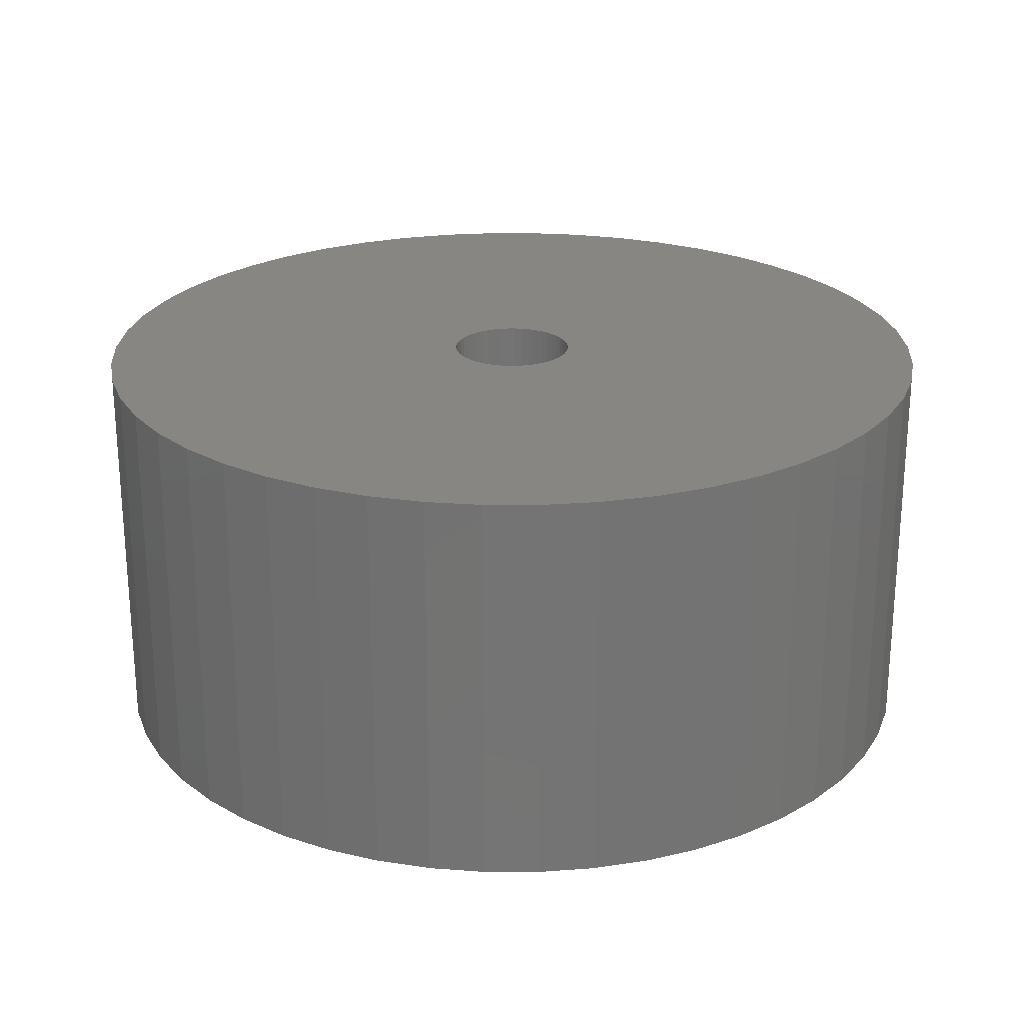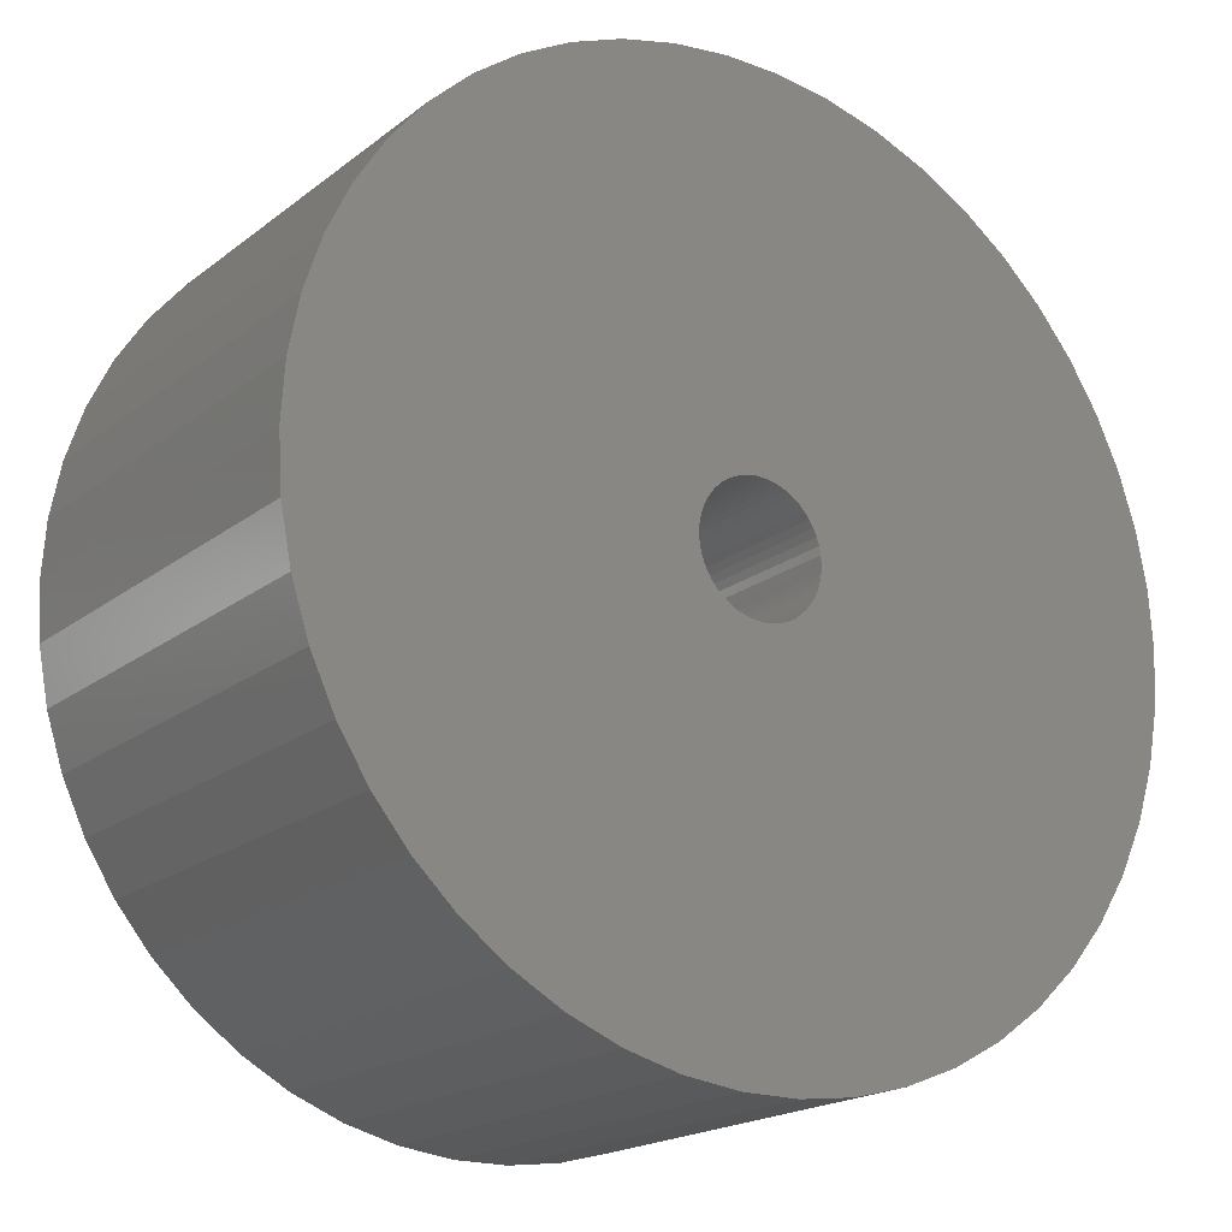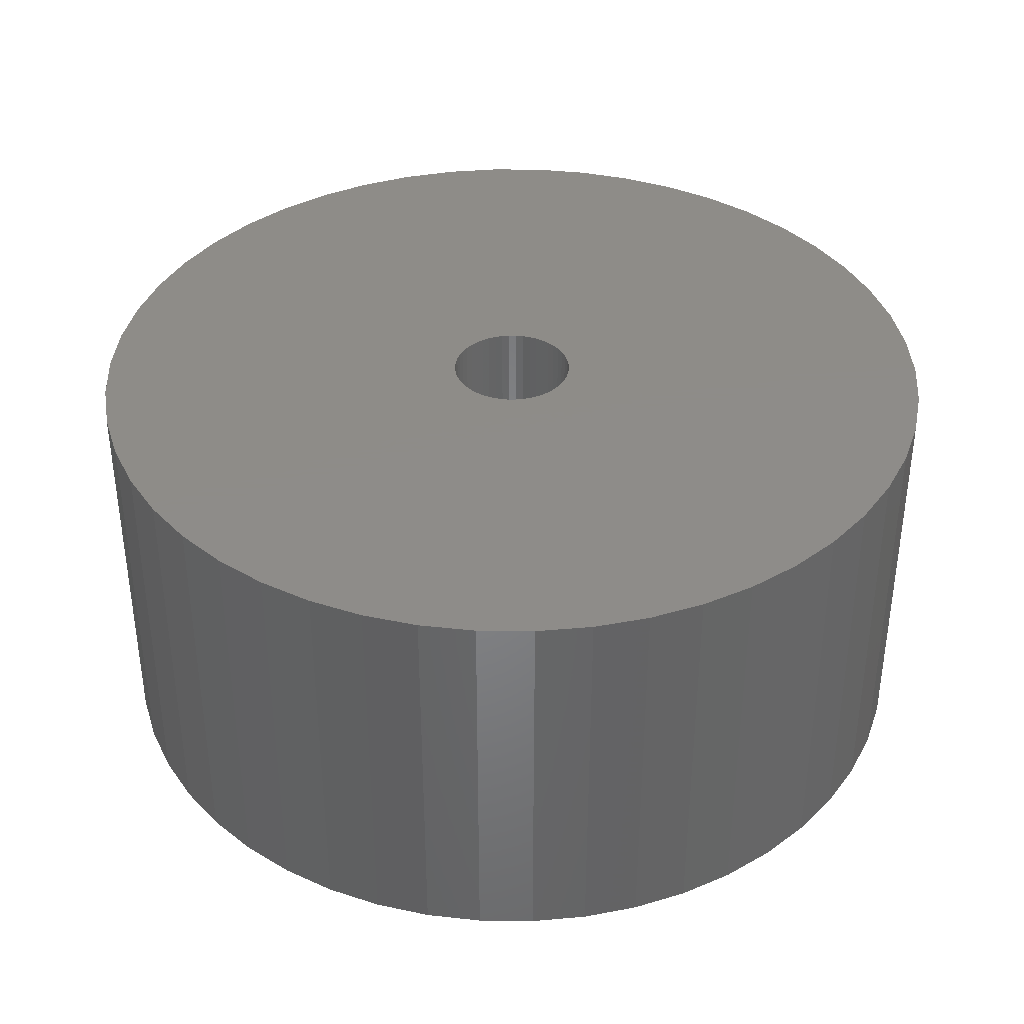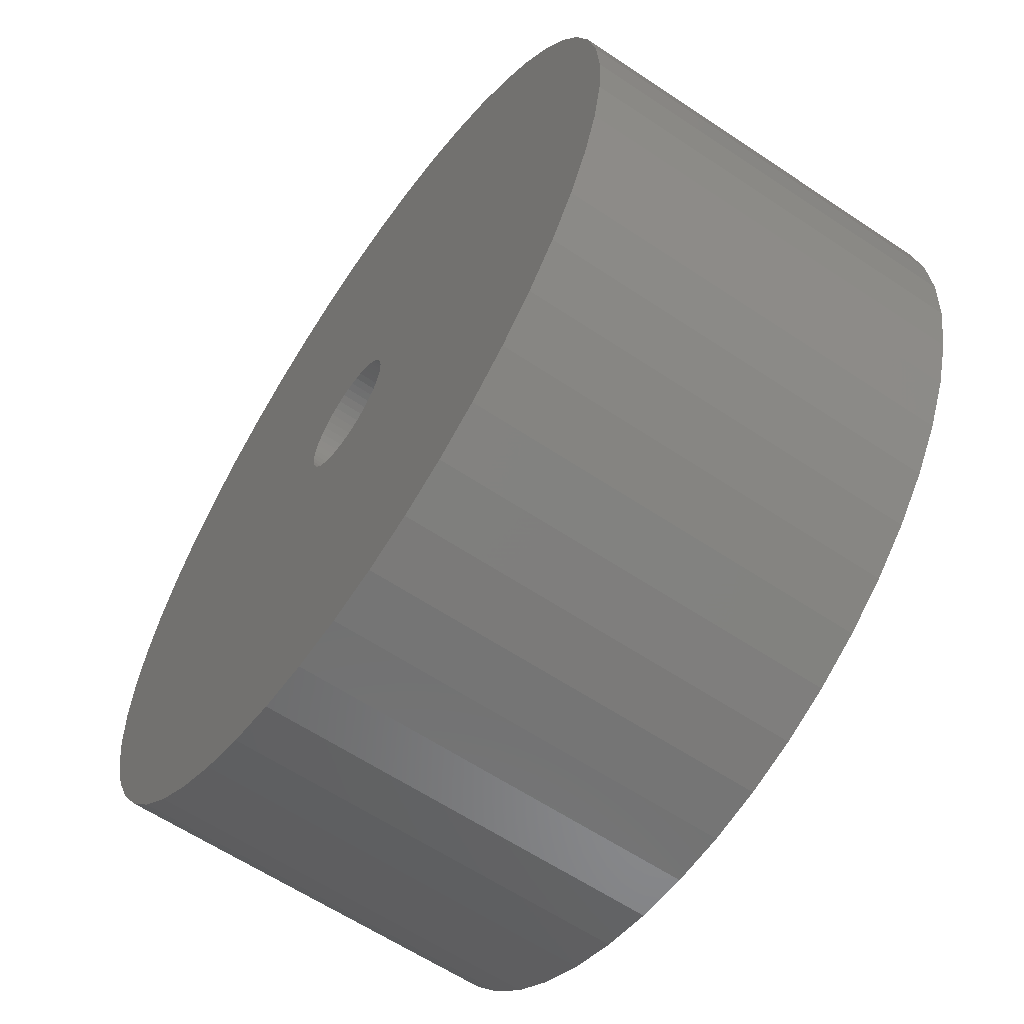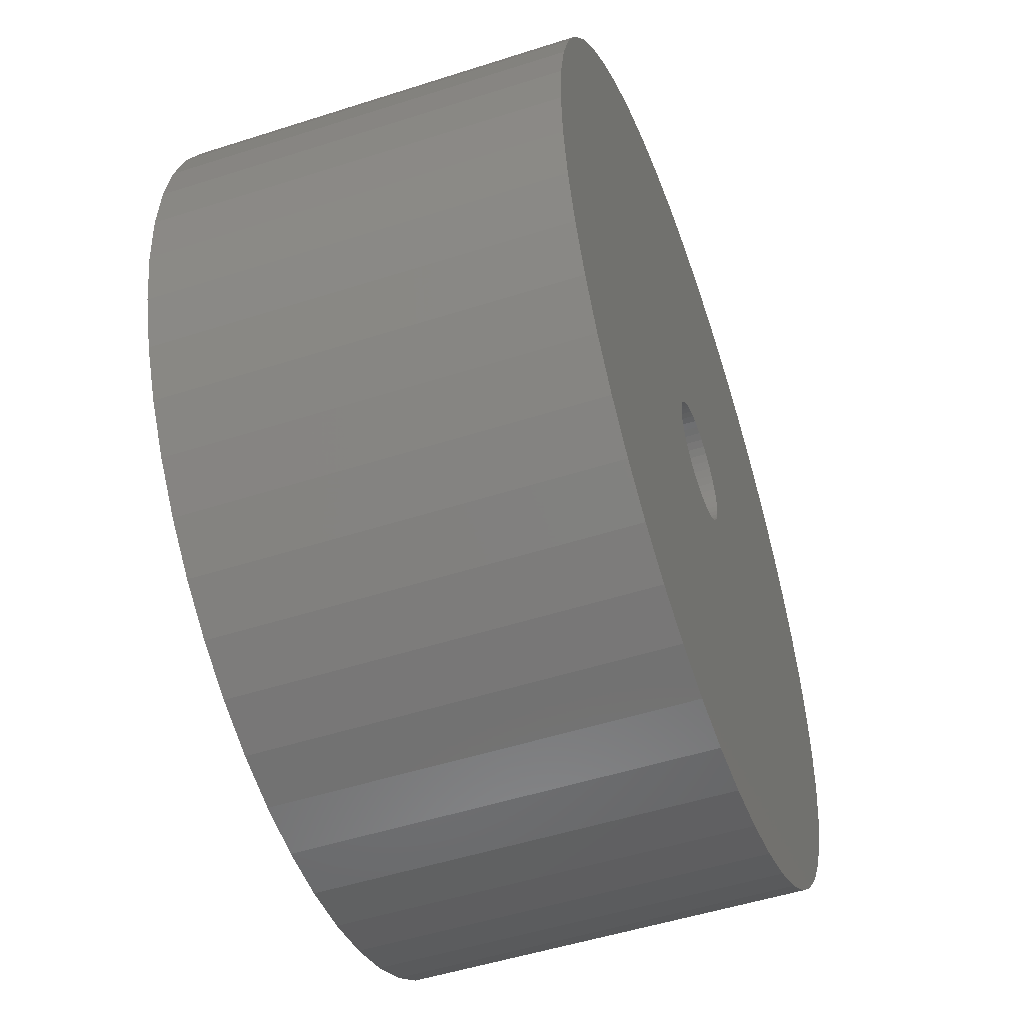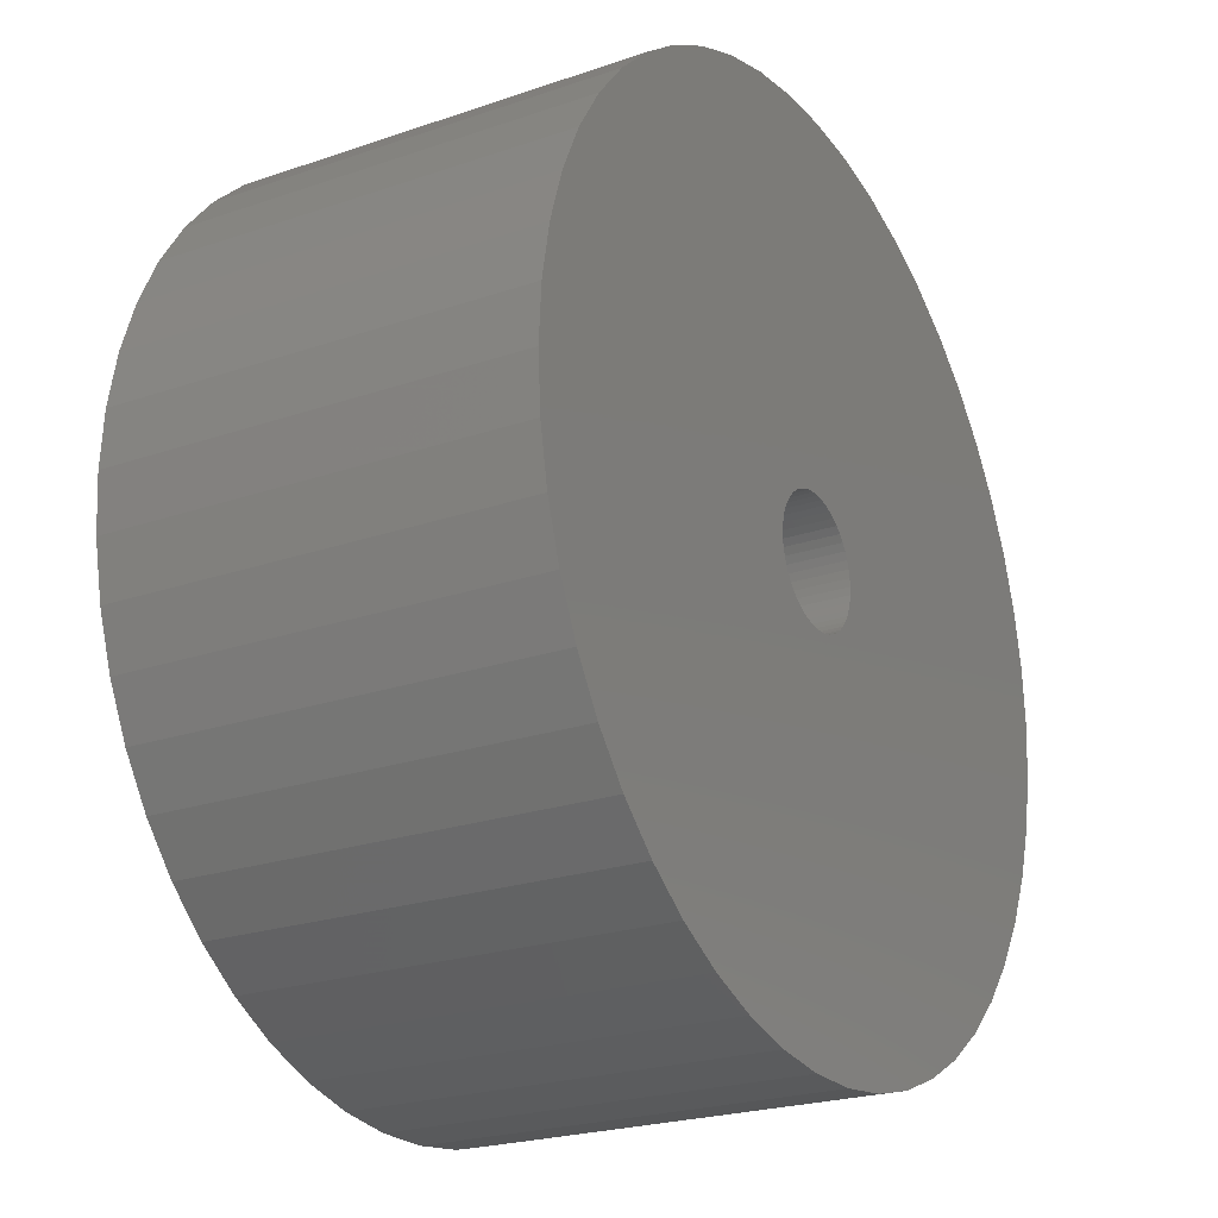
<metadata>
{"format":"stl","ext":"stl","renderer":"f3d","projection":"perspective","resolution":1024,"background":"white","views":[{"elev":23.8,"azim":-144.0,"up":"+Z"},{"elev":-19.2,"azim":-35.4,"up":"+Y"},{"elev":37.9,"azim":173.6,"up":"+Z"},{"elev":-61.3,"azim":-124.3,"up":"+Y"},{"elev":-51.1,"azim":109.3,"up":"+Y"},{"elev":-22.9,"azim":120.5,"up":"+Y"}]}
</metadata>
<code>
# stl→obj: 200 verts, 400 faces
v 21.38 8.467 10.5
v 20.16 11.08 -10.5
v 20.16 11.08 10.5
v 21.38 8.467 -10.5
v 18.61 13.52 -10.5
v 18.61 13.52 10.5
v 7.107 21.87 -10.5
v 4.31 22.59 10.5
v 7.107 21.87 10.5
v 4.31 22.59 -10.5
v 9.793 20.81 -10.5
v 9.793 20.81 10.5
v -7.107 21.87 -10.5
v -9.793 20.81 10.5
v -7.107 21.87 10.5
v -9.793 20.81 -10.5
v -21.38 8.467 -10.5
v -20.16 11.08 10.5
v -20.16 11.08 -10.5
v -21.38 8.467 10.5
v 22.82 -2.883 10.5
v 23 0 -10.5
v 23 0 10.5
v 22.82 -2.883 -10.5
v 16.77 15.74 -10.5
v 14.66 17.72 10.5
v 16.77 15.74 10.5
v 14.66 17.72 -10.5
v 1.444 22.95 10.5
v 1.444 22.95 -10.5
v 12.32 19.42 -10.5
v 12.32 19.42 10.5
v -22.82 2.883 -10.5
v -22.28 5.72 10.5
v -22.28 5.72 -10.5
v -22.82 2.883 10.5
v -18.61 13.52 -10.5
v -16.77 15.74 10.5
v -16.77 15.74 -10.5
v -18.61 13.52 10.5
v -1.444 22.95 -10.5
v -4.31 22.59 10.5
v -1.444 22.95 10.5
v -4.31 22.59 -10.5
v -14.66 17.72 -10.5
v -14.66 17.72 10.5
v 20.16 -11.08 10.5
v 21.38 -8.467 -10.5
v 21.38 -8.467 10.5
v 20.16 -11.08 -10.5
v -16.77 -15.74 -10.5
v -14.66 -17.72 10.5
v -16.77 -15.74 10.5
v -14.66 -17.72 -10.5
v -20.16 -11.08 -10.5
v -21.38 -8.467 10.5
v -21.38 -8.467 -10.5
v -20.16 -11.08 10.5
v 9.793 -20.81 -10.5
v 12.32 -19.42 10.5
v 9.793 -20.81 10.5
v 12.32 -19.42 -10.5
v 22.82 2.883 10.5
v 22.28 5.72 -10.5
v 22.28 5.72 10.5
v 22.82 2.883 -10.5
v -23 0 -10.5
v -23 0 10.5
v 3.25 0 10.5
v 3.224 0.4073 10.5
v 3.148 0.8082 10.5
v 3.224 -0.4073 10.5
v 3.022 1.196 10.5
v 22.28 -5.72 10.5
v 2.848 1.566 10.5
v 3.148 -0.8082 10.5
v 2.629 1.91 10.5
v 2.369 2.225 10.5
v 3.022 -1.196 10.5
v 2.072 2.504 10.5
v 1.741 2.744 10.5
v 2.848 -1.566 10.5
v 1.384 2.941 10.5
v 18.61 -13.52 10.5
v 1.004 3.091 10.5
v 2.629 -1.91 10.5
v 16.77 -15.74 10.5
v 0.609 3.192 10.5
v 0.2041 3.244 10.5
v -0.2041 3.244 10.5
v -0.609 3.192 10.5
v -1.004 3.091 10.5
v -1.384 2.941 10.5
v -1.741 2.744 10.5
v -12.32 19.42 10.5
v -2.072 2.504 10.5
v -2.369 2.225 10.5
v -2.629 1.91 10.5
v 2.369 -2.225 10.5
v 14.66 -17.72 10.5
v 2.072 -2.504 10.5
v 1.741 -2.744 10.5
v 1.384 -2.941 10.5
v 7.107 -21.87 10.5
v 1.004 -3.091 10.5
v 4.31 -22.59 10.5
v 0.609 -3.192 10.5
v 1.444 -22.95 10.5
v 0.2041 -3.244 10.5
v -0.2041 -3.244 10.5
v -1.444 -22.95 10.5
v -0.609 -3.192 10.5
v -4.31 -22.59 10.5
v -1.004 -3.091 10.5
v -7.107 -21.87 10.5
v -1.384 -2.941 10.5
v -9.793 -20.81 10.5
v -1.741 -2.744 10.5
v -12.32 -19.42 10.5
v -2.072 -2.504 10.5
v -2.369 -2.225 10.5
v -2.629 -1.91 10.5
v -18.61 -13.52 10.5
v -2.848 -1.566 10.5
v -3.022 -1.196 10.5
v -3.148 -0.8082 10.5
v -22.28 -5.72 10.5
v -3.224 -0.4073 10.5
v -22.82 -2.883 10.5
v -3.25 0 10.5
v -2.848 1.566 10.5
v -3.022 1.196 10.5
v -3.148 0.8082 10.5
v -3.224 0.4073 10.5
v -12.32 19.42 -10.5
v 22.28 -5.72 -10.5
v 18.61 -13.52 -10.5
v 16.77 -15.74 -10.5
v -1.444 -22.95 -10.5
v 1.444 -22.95 -10.5
v -22.28 -5.72 -10.5
v -18.61 -13.52 -10.5
v 4.31 -22.59 -10.5
v -12.32 -19.42 -10.5
v -9.793 -20.81 -10.5
v -7.107 -21.87 -10.5
v 3.25 0 -10.5
v 3.224 -0.4073 -10.5
v 3.148 -0.8082 -10.5
v 3.224 0.4073 -10.5
v 3.022 -1.196 -10.5
v 2.848 -1.566 -10.5
v 3.148 0.8082 -10.5
v 2.629 -1.91 -10.5
v 2.369 -2.225 -10.5
v 14.66 -17.72 -10.5
v 3.022 1.196 -10.5
v 2.072 -2.504 -10.5
v 1.741 -2.744 -10.5
v 2.848 1.566 -10.5
v 1.384 -2.941 -10.5
v 7.107 -21.87 -10.5
v 1.004 -3.091 -10.5
v 2.629 1.91 -10.5
v 0.609 -3.192 -10.5
v 0.2041 -3.244 -10.5
v -0.2041 -3.244 -10.5
v -0.609 -3.192 -10.5
v -4.31 -22.59 -10.5
v -1.004 -3.091 -10.5
v -1.384 -2.941 -10.5
v -1.741 -2.744 -10.5
v -2.072 -2.504 -10.5
v -2.369 -2.225 -10.5
v -2.629 -1.91 -10.5
v 2.369 2.225 -10.5
v 2.072 2.504 -10.5
v 1.741 2.744 -10.5
v 1.384 2.941 -10.5
v 1.004 3.091 -10.5
v 0.609 3.192 -10.5
v 0.2041 3.244 -10.5
v -0.2041 3.244 -10.5
v -0.609 3.192 -10.5
v -1.004 3.091 -10.5
v -1.384 2.941 -10.5
v -1.741 2.744 -10.5
v -2.072 2.504 -10.5
v -2.369 2.225 -10.5
v -2.629 1.91 -10.5
v -2.848 1.566 -10.5
v -3.022 1.196 -10.5
v -3.148 0.8082 -10.5
v -3.224 0.4073 -10.5
v -3.25 0 -10.5
v -2.848 -1.566 -10.5
v -3.022 -1.196 -10.5
v -3.148 -0.8082 -10.5
v -3.224 -0.4073 -10.5
v -22.82 -2.883 -10.5
f 1 2 3
f 2 1 4
f 3 5 6
f 5 3 2
f 7 8 9
f 8 7 10
f 11 9 12
f 9 11 7
f 13 14 15
f 14 13 16
f 17 18 19
f 18 17 20
f 21 22 23
f 22 21 24
f 25 26 27
f 26 25 28
f 10 29 8
f 29 10 30
f 31 12 32
f 12 31 11
f 33 34 35
f 34 33 36
f 37 38 39
f 38 37 40
f 41 42 43
f 42 41 44
f 45 38 46
f 38 45 39
f 47 48 49
f 48 47 50
f 51 52 53
f 52 51 54
f 55 56 57
f 56 55 58
f 59 60 61
f 60 59 62
f 63 64 65
f 64 63 66
f 65 4 1
f 4 65 64
f 6 25 27
f 25 6 5
f 30 43 29
f 43 30 41
f 28 32 26
f 32 28 31
f 67 36 33
f 36 67 68
f 69 23 63
f 70 63 65
f 23 69 21
f 71 65 1
f 72 21 69
f 73 1 3
f 21 72 74
f 75 3 6
f 76 74 72
f 77 6 27
f 74 76 49
f 78 27 26
f 79 49 76
f 80 26 32
f 49 79 47
f 81 32 12
f 82 47 79
f 83 12 9
f 47 82 84
f 85 9 8
f 86 84 82
f 84 86 87
f 63 70 69
f 65 71 70
f 1 73 71
f 3 75 73
f 6 77 75
f 27 78 77
f 26 80 78
f 32 81 80
f 88 8 29
f 12 83 81
f 9 85 83
f 8 88 85
f 29 89 88
f 29 90 89
f 43 90 29
f 90 43 91
f 42 91 43
f 91 42 92
f 15 92 42
f 92 15 93
f 14 93 15
f 93 14 94
f 95 94 14
f 94 95 96
f 46 96 95
f 96 46 97
f 97 38 98
f 38 97 46
f 99 87 86
f 87 99 100
f 101 100 99
f 100 101 60
f 102 60 101
f 60 102 61
f 103 61 102
f 61 103 104
f 105 104 103
f 104 105 106
f 107 106 105
f 106 107 108
f 109 108 107
f 110 108 109
f 111 110 112
f 113 112 114
f 115 114 116
f 110 111 108
f 117 116 118
f 119 118 120
f 52 120 121
f 53 121 122
f 123 122 124
f 58 124 125
f 56 125 126
f 127 126 128
f 112 113 111
f 129 128 130
f 40 98 38
f 98 40 131
f 114 115 113
f 18 131 40
f 116 117 115
f 131 18 132
f 118 119 117
f 20 132 18
f 120 52 119
f 132 20 133
f 121 53 52
f 34 133 20
f 122 123 53
f 133 34 134
f 124 58 123
f 36 134 34
f 125 56 58
f 134 36 130
f 126 127 56
f 68 130 36
f 128 129 127
f 130 68 129
f 35 20 17
f 20 35 34
f 19 40 37
f 40 19 18
f 44 15 42
f 15 44 13
f 135 46 95
f 46 135 45
f 16 95 14
f 95 16 135
f 23 66 63
f 66 23 22
f 49 136 74
f 136 49 48
f 87 137 84
f 137 87 138
f 139 108 111
f 108 139 140
f 57 127 141
f 127 57 56
f 51 123 142
f 123 51 53
f 140 106 108
f 106 140 143
f 74 24 21
f 24 74 136
f 84 50 47
f 50 84 137
f 54 119 52
f 119 54 144
f 145 115 117
f 115 145 146
f 147 22 24
f 148 24 136
f 22 147 66
f 149 136 48
f 150 66 147
f 151 48 50
f 66 150 64
f 152 50 137
f 153 64 150
f 154 137 138
f 64 153 4
f 155 138 156
f 157 4 153
f 158 156 62
f 4 157 2
f 159 62 59
f 160 2 157
f 161 59 162
f 2 160 5
f 163 162 143
f 164 5 160
f 5 164 25
f 24 148 147
f 136 149 148
f 48 151 149
f 50 152 151
f 137 154 152
f 138 155 154
f 156 158 155
f 62 159 158
f 165 143 140
f 59 161 159
f 162 163 161
f 143 165 163
f 140 166 165
f 140 167 166
f 139 167 140
f 167 139 168
f 169 168 139
f 168 169 170
f 146 170 169
f 170 146 171
f 145 171 146
f 171 145 172
f 144 172 145
f 172 144 173
f 54 173 144
f 173 54 174
f 174 51 175
f 51 174 54
f 176 25 164
f 25 176 28
f 177 28 176
f 28 177 31
f 178 31 177
f 31 178 11
f 179 11 178
f 11 179 7
f 180 7 179
f 7 180 10
f 181 10 180
f 10 181 30
f 182 30 181
f 183 30 182
f 41 183 184
f 44 184 185
f 13 185 186
f 183 41 30
f 16 186 187
f 135 187 188
f 45 188 189
f 39 189 190
f 37 190 191
f 19 191 192
f 17 192 193
f 35 193 194
f 184 44 41
f 33 194 195
f 142 175 51
f 175 142 196
f 185 13 44
f 55 196 142
f 186 16 13
f 196 55 197
f 187 135 16
f 57 197 55
f 188 45 135
f 197 57 198
f 189 39 45
f 141 198 57
f 190 37 39
f 198 141 199
f 191 19 37
f 200 199 141
f 192 17 19
f 199 200 195
f 193 35 17
f 67 195 200
f 194 33 35
f 195 67 33
f 162 61 104
f 61 162 59
f 143 104 106
f 104 143 162
f 156 87 100
f 87 156 138
f 169 111 113
f 111 169 139
f 141 129 200
f 129 141 127
f 200 68 67
f 68 200 129
f 142 58 55
f 58 142 123
f 62 100 60
f 100 62 156
f 144 117 119
f 117 144 145
f 146 113 115
f 113 146 169
f 147 70 150
f 70 147 69
f 130 194 134
f 194 130 195
f 183 89 90
f 89 183 182
f 177 78 80
f 78 177 176
f 189 96 97
f 96 189 188
f 186 92 93
f 92 186 185
f 154 82 152
f 82 154 86
f 157 75 160
f 75 157 73
f 160 77 164
f 77 160 75
f 180 83 85
f 83 180 179
f 181 85 88
f 85 181 180
f 178 80 81
f 80 178 177
f 131 190 98
f 190 131 191
f 98 189 97
f 189 98 190
f 133 192 132
f 192 133 193
f 187 93 94
f 93 187 186
f 184 90 91
f 90 184 183
f 148 69 147
f 69 148 72
f 168 114 112
f 114 168 170
f 165 109 107
f 109 165 166
f 153 73 157
f 73 153 71
f 150 71 153
f 71 150 70
f 164 78 176
f 78 164 77
f 182 88 89
f 88 182 181
f 179 81 83
f 81 179 178
f 132 191 131
f 191 132 192
f 188 94 96
f 94 188 187
f 185 91 92
f 91 185 184
f 158 102 101
f 102 158 159
f 151 76 149
f 76 151 79
f 152 79 151
f 79 152 82
f 149 72 148
f 72 149 76
f 167 112 110
f 112 167 168
f 125 198 126
f 198 125 197
f 159 103 102
f 103 159 161
f 134 193 133
f 193 134 194
f 121 175 122
f 175 121 174
f 128 195 130
f 195 128 199
f 155 101 99
f 101 155 158
f 166 110 109
f 110 166 167
f 173 121 120
f 121 173 174
f 122 196 124
f 196 122 175
f 124 197 125
f 197 124 196
f 126 199 128
f 199 126 198
f 155 86 154
f 86 155 99
f 163 107 105
f 107 163 165
f 172 120 118
f 120 172 173
f 161 105 103
f 105 161 163
f 170 116 114
f 116 170 171
f 171 118 116
f 118 171 172

</code>
